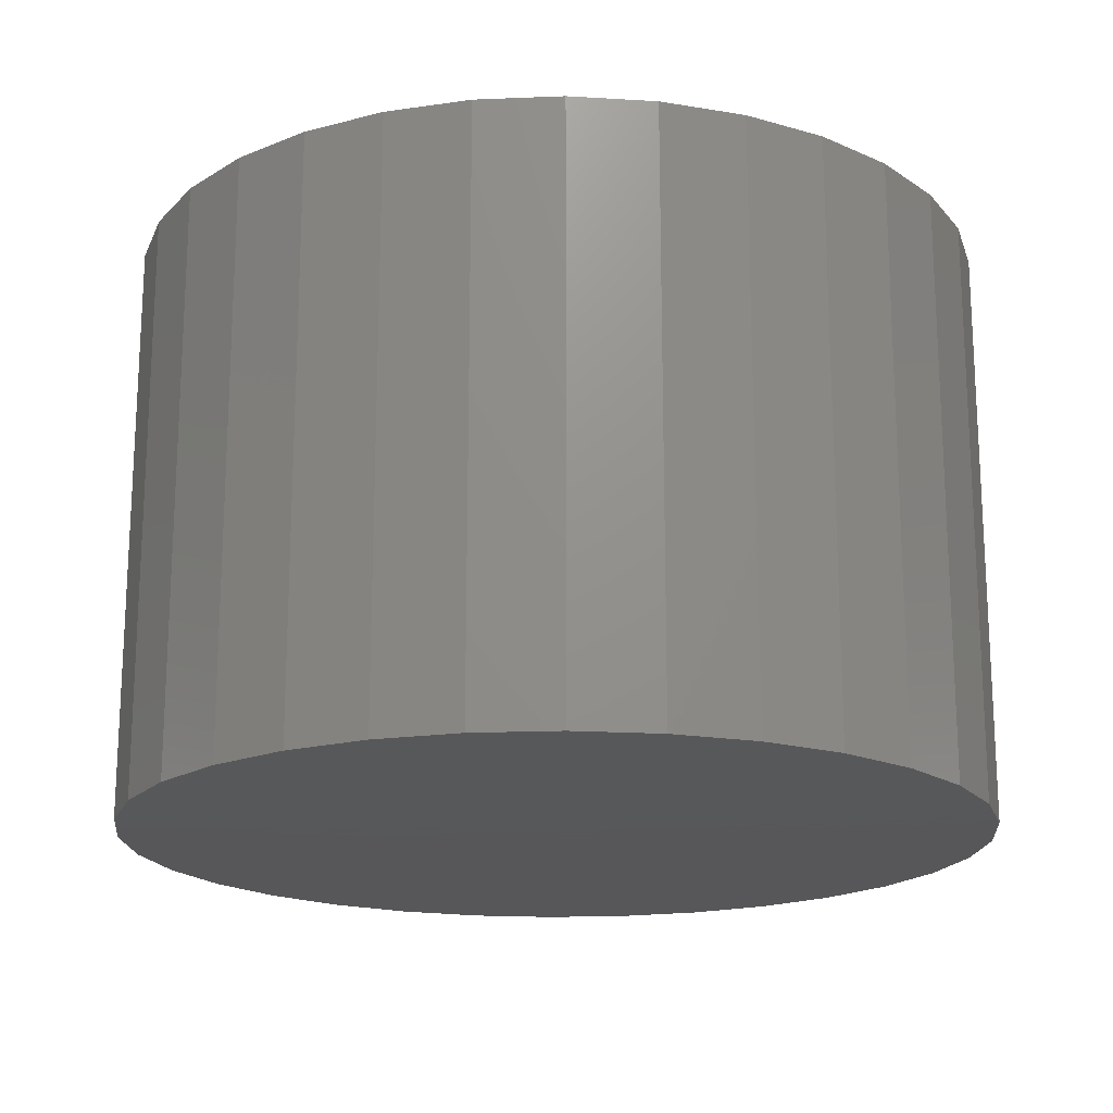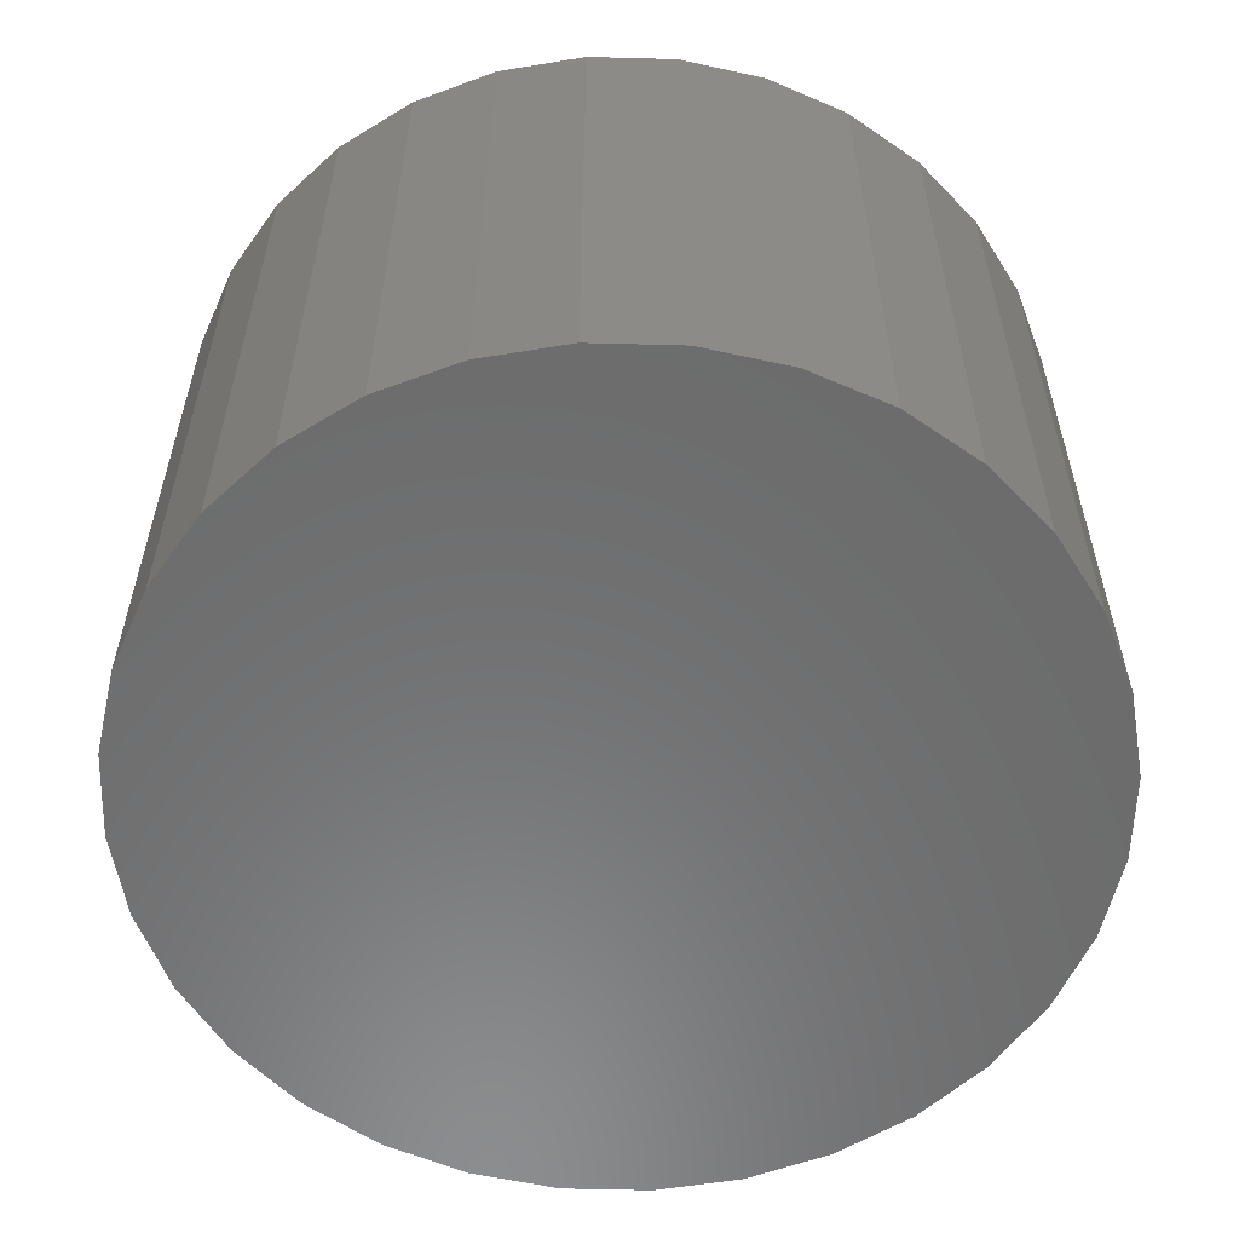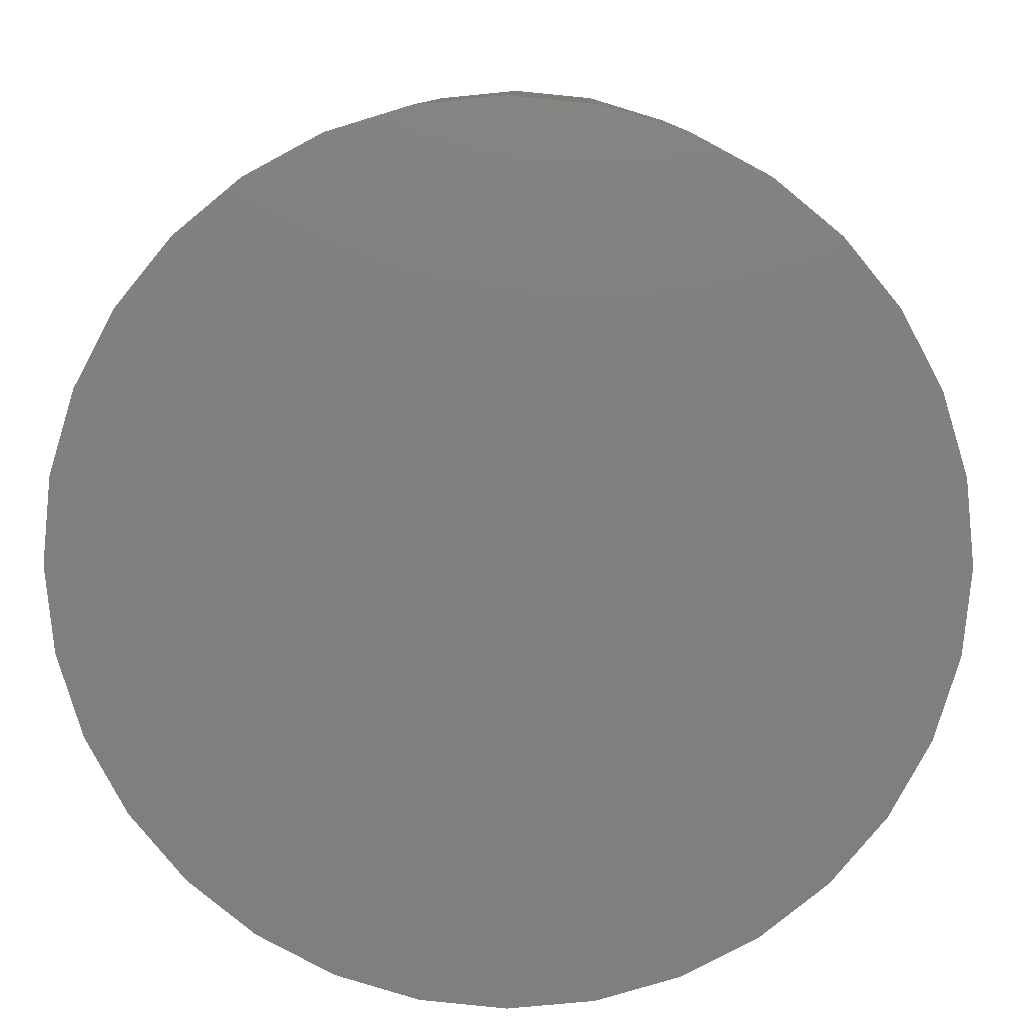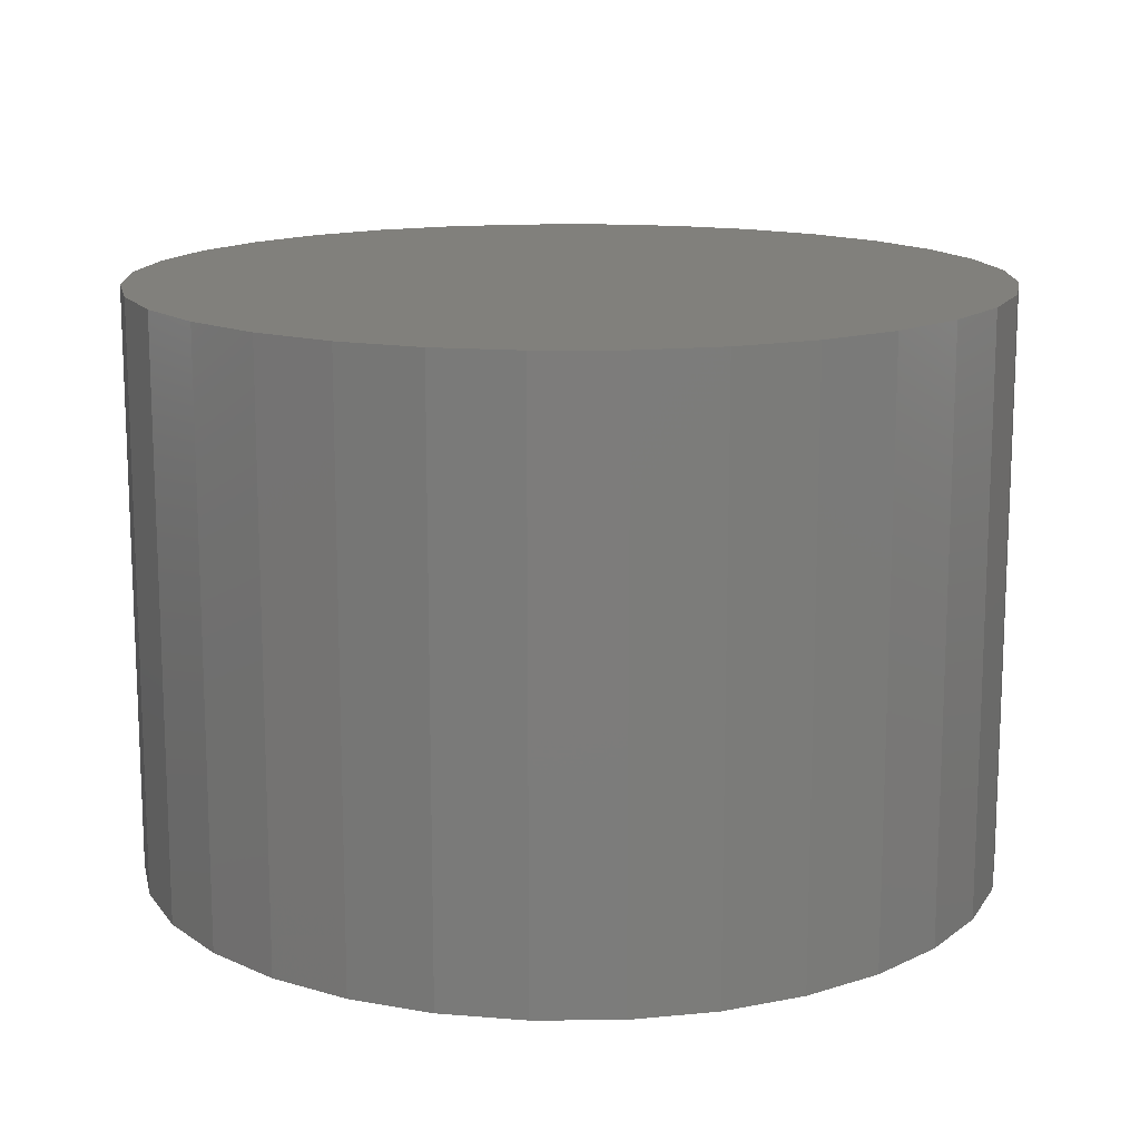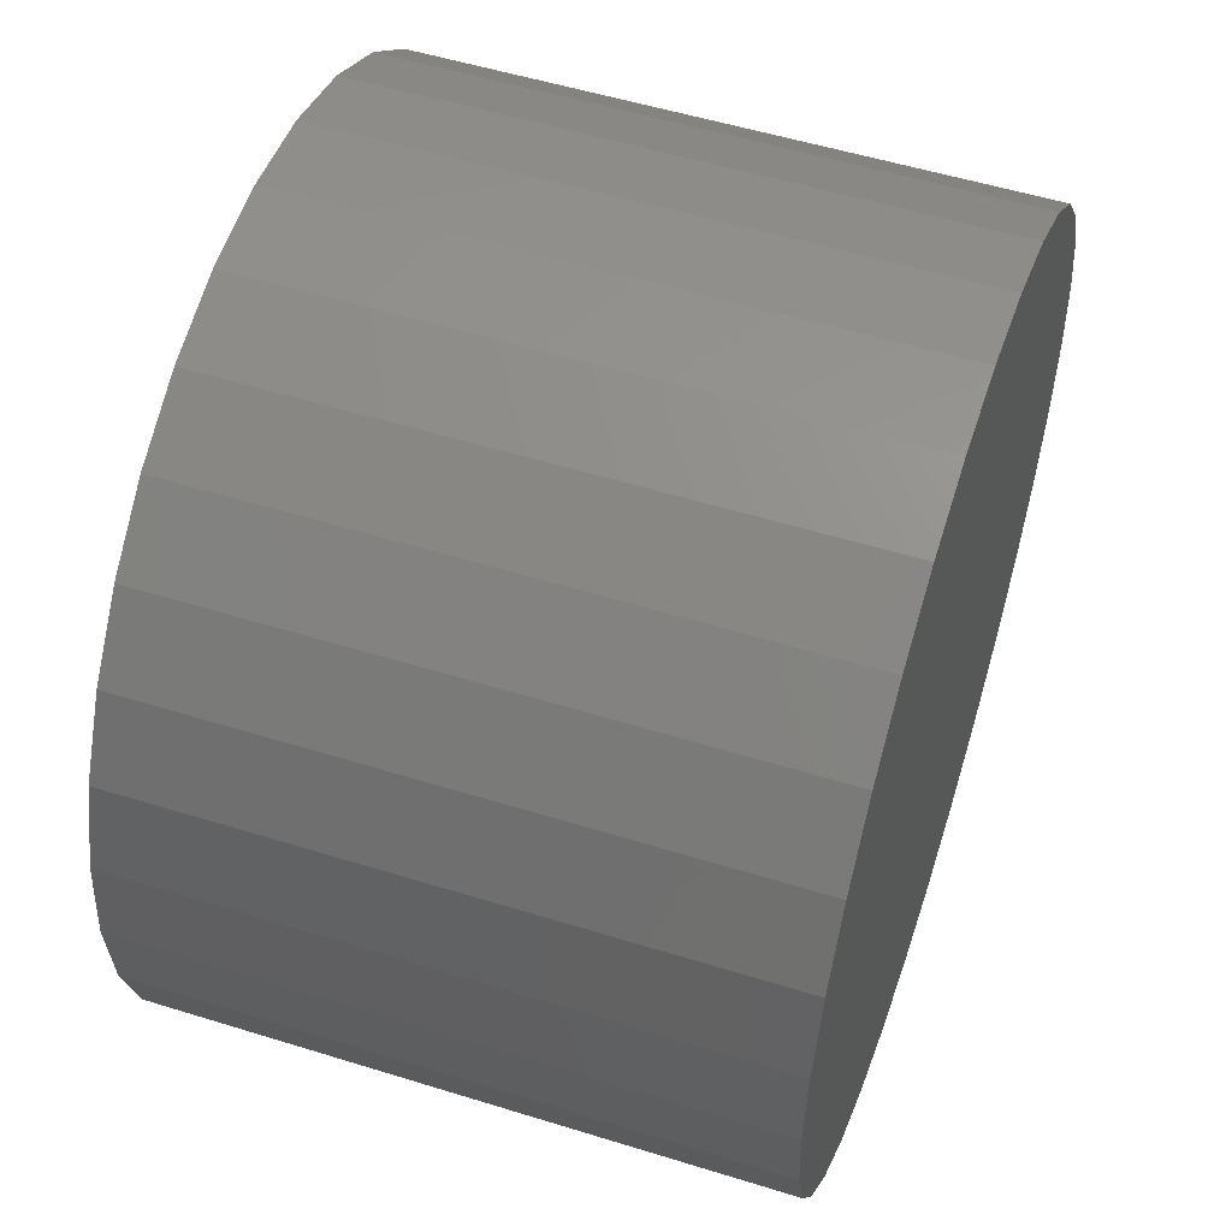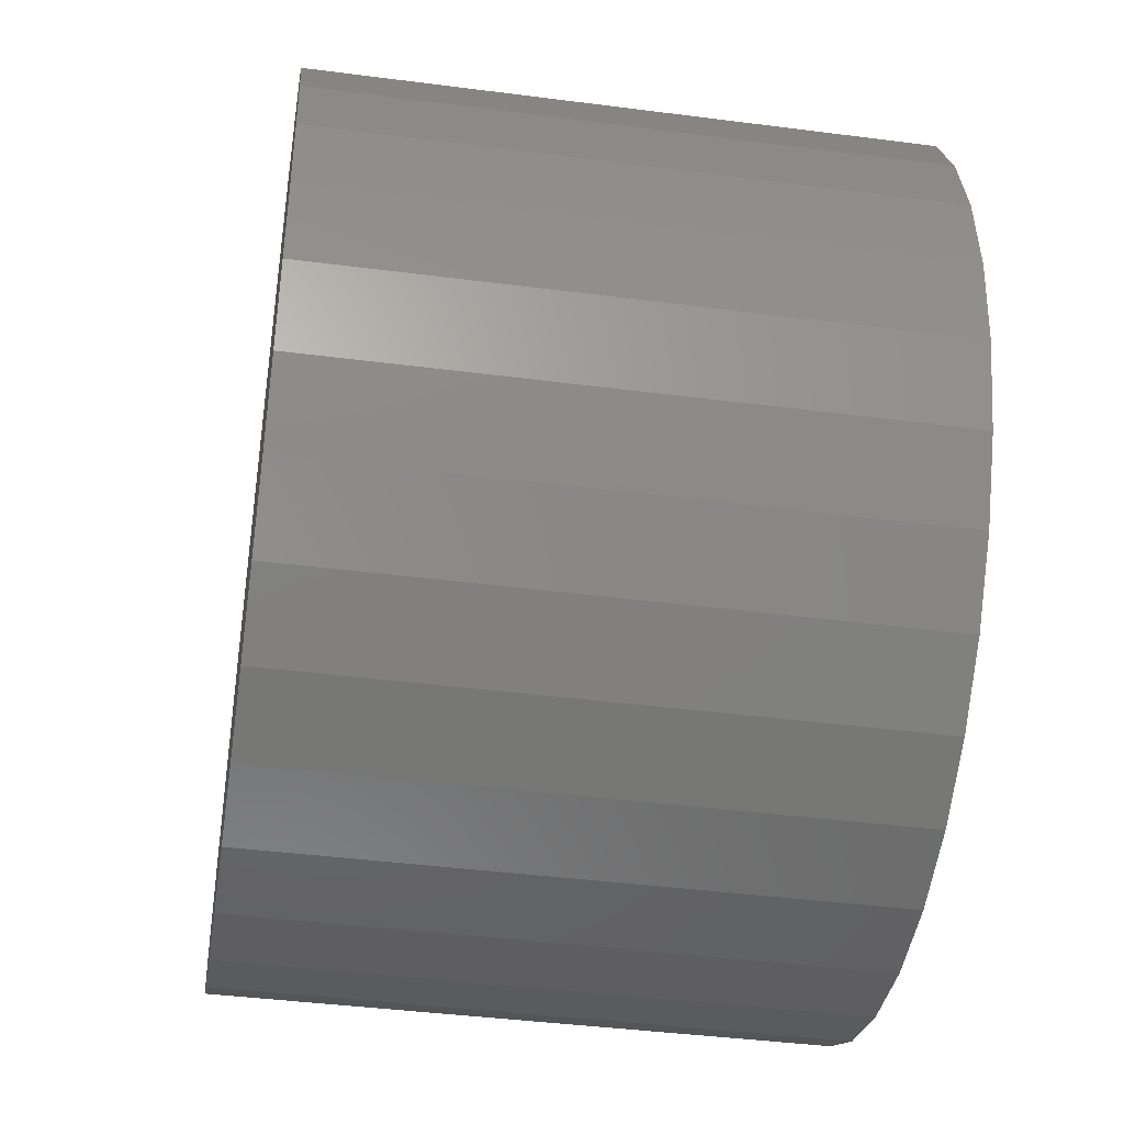
<metadata>
{"format":"stl","ext":"stl","renderer":"f3d","projection":"perspective","resolution":1024,"background":"white","views":[{"elev":-18.2,"azim":111.4,"up":"+Y"},{"elev":-57.8,"azim":105.3,"up":"+Y"},{"elev":9.9,"azim":0.9,"up":"+Z"},{"elev":14.3,"azim":72.2,"up":"+Y"},{"elev":53.3,"azim":-71.6,"up":"+Z"},{"elev":-41.5,"azim":81.1,"up":"+Z"}]}
</metadata>
<code>
# stl→obj: 64 verts, 124 faces
v -0.2526 0.05469 0.1974
v -0.2526 -0.03125 0.1974
v -0.2514 0.05469 0.2097
v -0.2514 -0.03125 0.2097
v -0.2478 0.05469 0.2215
v -0.2478 -0.03125 0.2215
v -0.242 0.05469 0.2325
v -0.242 -0.03125 0.2325
v -0.2341 0.05469 0.242
v -0.2341 -0.03125 0.242
v -0.2246 0.05469 0.2499
v -0.2246 -0.03125 0.2499
v -0.2136 0.05469 0.2557
v -0.2136 -0.03125 0.2557
v -0.2018 0.05469 0.2593
v -0.2018 -0.03125 0.2593
v -0.1895 0.05469 0.2605
v -0.1895 -0.03125 0.2605
v -0.1772 0.05469 0.2593
v -0.1772 -0.03125 0.2593
v -0.1653 0.05469 0.2557
v -0.1653 -0.03125 0.2557
v -0.1544 0.05469 0.2499
v -0.1544 -0.03125 0.2499
v -0.1448 0.05469 0.242
v -0.1448 -0.03125 0.242
v -0.137 0.05469 0.2325
v -0.137 -0.03125 0.2325
v -0.1311 0.05469 0.2215
v -0.1311 -0.03125 0.2215
v -0.1275 0.05469 0.2097
v -0.1275 -0.03125 0.2097
v -0.1263 0.05469 0.1974
v -0.1263 -0.03125 0.1974
v -0.1275 0.05469 0.185
v -0.1275 -0.03125 0.185
v -0.1311 0.05469 0.1732
v -0.1311 -0.03125 0.1732
v -0.137 0.05469 0.1623
v -0.137 -0.03125 0.1623
v -0.1448 0.05469 0.1527
v -0.1448 -0.03125 0.1527
v -0.1544 0.05469 0.1449
v -0.1544 -0.03125 0.1449
v -0.1653 0.05469 0.139
v -0.1653 -0.03125 0.139
v -0.1772 0.05469 0.1354
v -0.1772 -0.03125 0.1354
v -0.1895 0.05469 0.1342
v -0.1895 -0.03125 0.1342
v -0.2018 0.05469 0.1354
v -0.2018 -0.03125 0.1354
v -0.2136 0.05469 0.139
v -0.2136 -0.03125 0.139
v -0.2246 0.05469 0.1449
v -0.2246 -0.03125 0.1449
v -0.2341 0.05469 0.1527
v -0.2341 -0.03125 0.1527
v -0.242 0.05469 0.1623
v -0.242 -0.03125 0.1623
v -0.2478 0.05469 0.1732
v -0.2478 -0.03125 0.1732
v -0.2514 0.05469 0.185
v -0.2514 -0.03125 0.185
f 1 2 3
f 3 2 4
f 3 4 5
f 5 4 6
f 5 6 7
f 7 6 8
f 7 8 9
f 9 8 10
f 9 10 11
f 11 10 12
f 11 12 13
f 13 12 14
f 13 14 15
f 15 14 16
f 15 16 17
f 17 16 18
f 17 18 19
f 19 18 20
f 19 20 21
f 21 20 22
f 21 22 23
f 23 22 24
f 23 24 25
f 25 24 26
f 25 26 27
f 27 26 28
f 27 28 29
f 29 28 30
f 29 30 31
f 31 30 32
f 31 32 33
f 33 32 34
f 33 34 35
f 35 34 36
f 35 36 37
f 37 36 38
f 37 38 39
f 39 38 40
f 39 40 41
f 41 40 42
f 41 42 43
f 43 42 44
f 43 44 45
f 45 44 46
f 45 46 47
f 47 46 48
f 47 48 49
f 49 48 50
f 49 50 51
f 51 50 52
f 51 52 53
f 53 52 54
f 53 54 55
f 55 54 56
f 55 56 57
f 57 56 58
f 57 58 59
f 59 58 60
f 59 60 61
f 61 60 62
f 61 62 63
f 63 62 64
f 63 64 1
f 1 64 2
f 16 20 18
f 20 16 14
f 20 14 22
f 22 14 12
f 22 12 24
f 24 12 10
f 24 10 26
f 26 10 8
f 26 8 28
f 40 58 42
f 42 58 56
f 42 56 44
f 44 56 54
f 44 54 46
f 46 54 52
f 46 52 48
f 48 52 50
f 28 8 30
f 30 8 6
f 30 6 32
f 32 6 4
f 32 4 34
f 34 4 2
f 34 2 36
f 36 2 64
f 36 64 38
f 38 64 62
f 38 62 40
f 40 62 60
f 40 60 58
f 17 19 15
f 13 15 19
f 21 13 19
f 11 13 21
f 23 11 21
f 9 11 23
f 25 9 23
f 7 9 25
f 27 7 25
f 41 57 39
f 55 57 41
f 43 55 41
f 53 55 43
f 45 53 43
f 51 53 45
f 47 51 45
f 49 51 47
f 57 59 39
f 39 59 61
f 39 61 37
f 37 61 63
f 37 63 35
f 35 63 1
f 35 1 33
f 33 1 3
f 33 3 31
f 31 3 5
f 31 5 29
f 29 5 7
f 29 7 27

</code>
